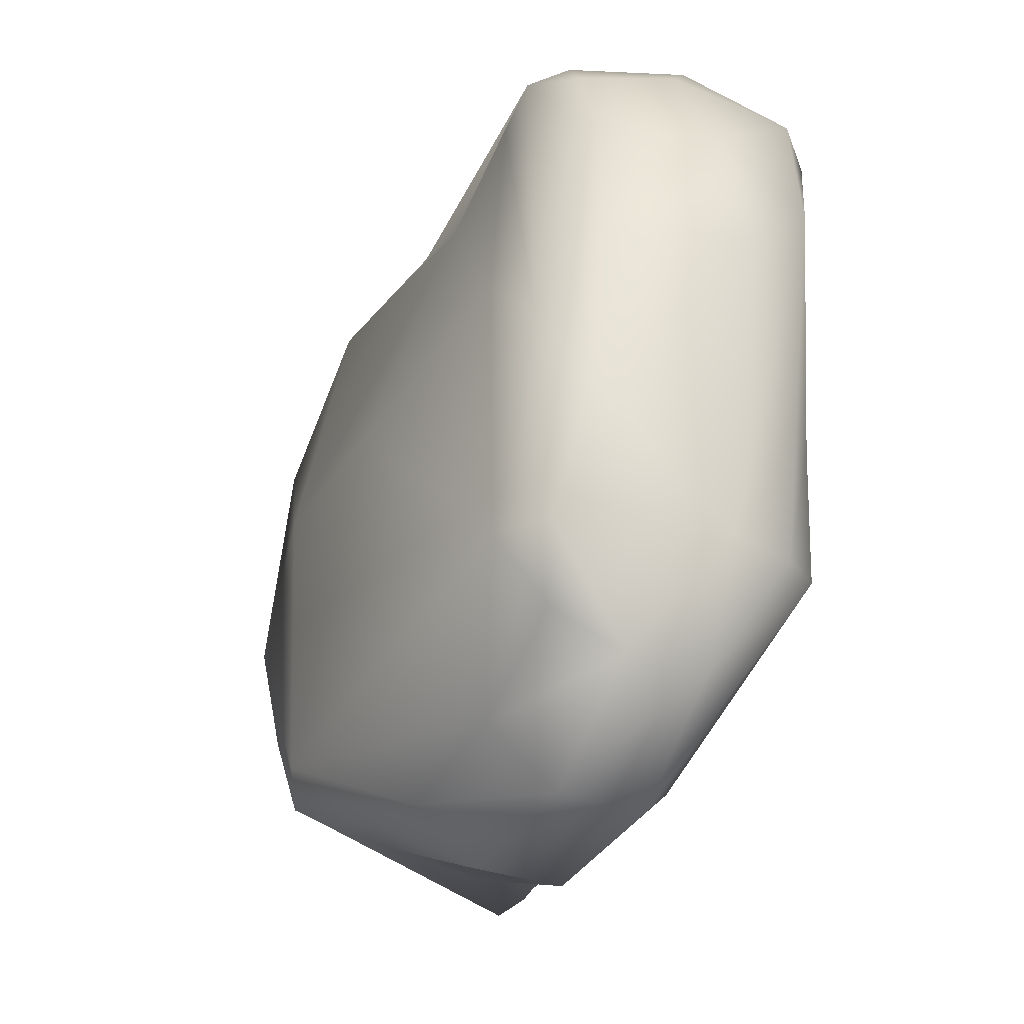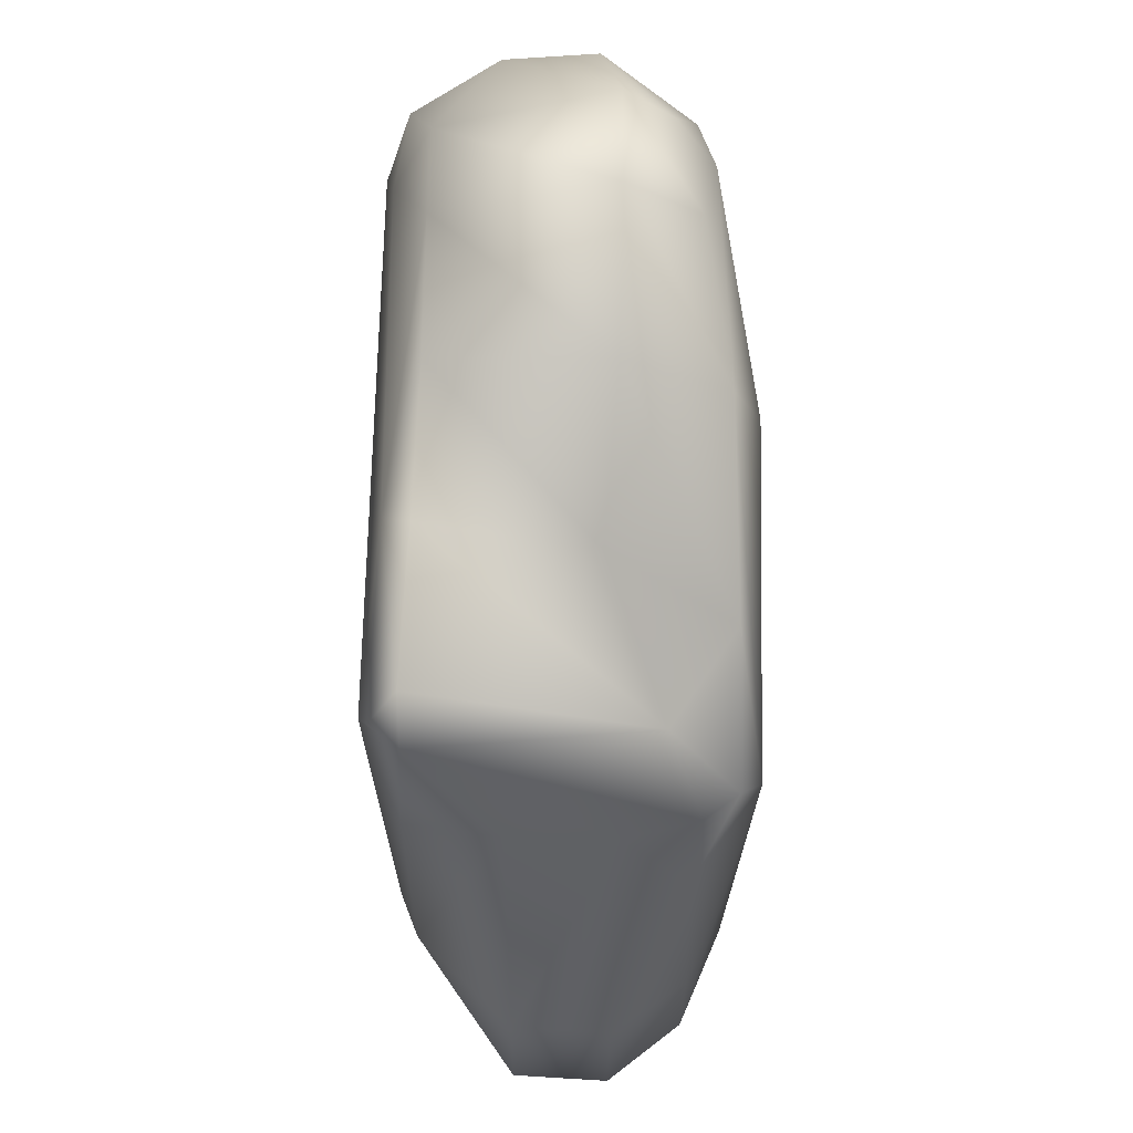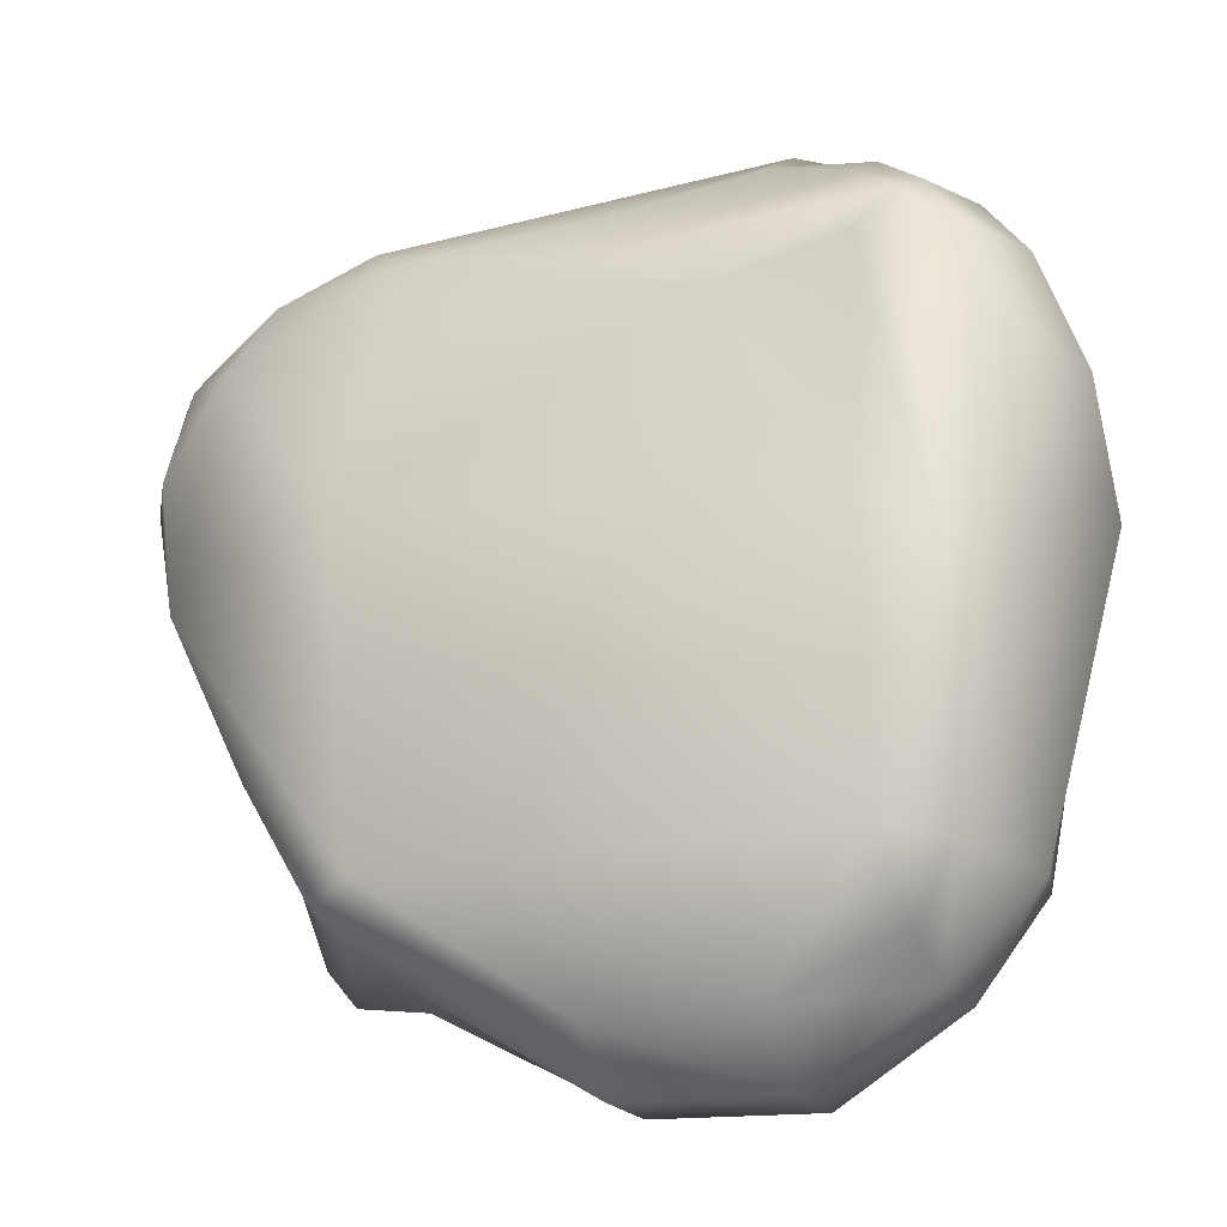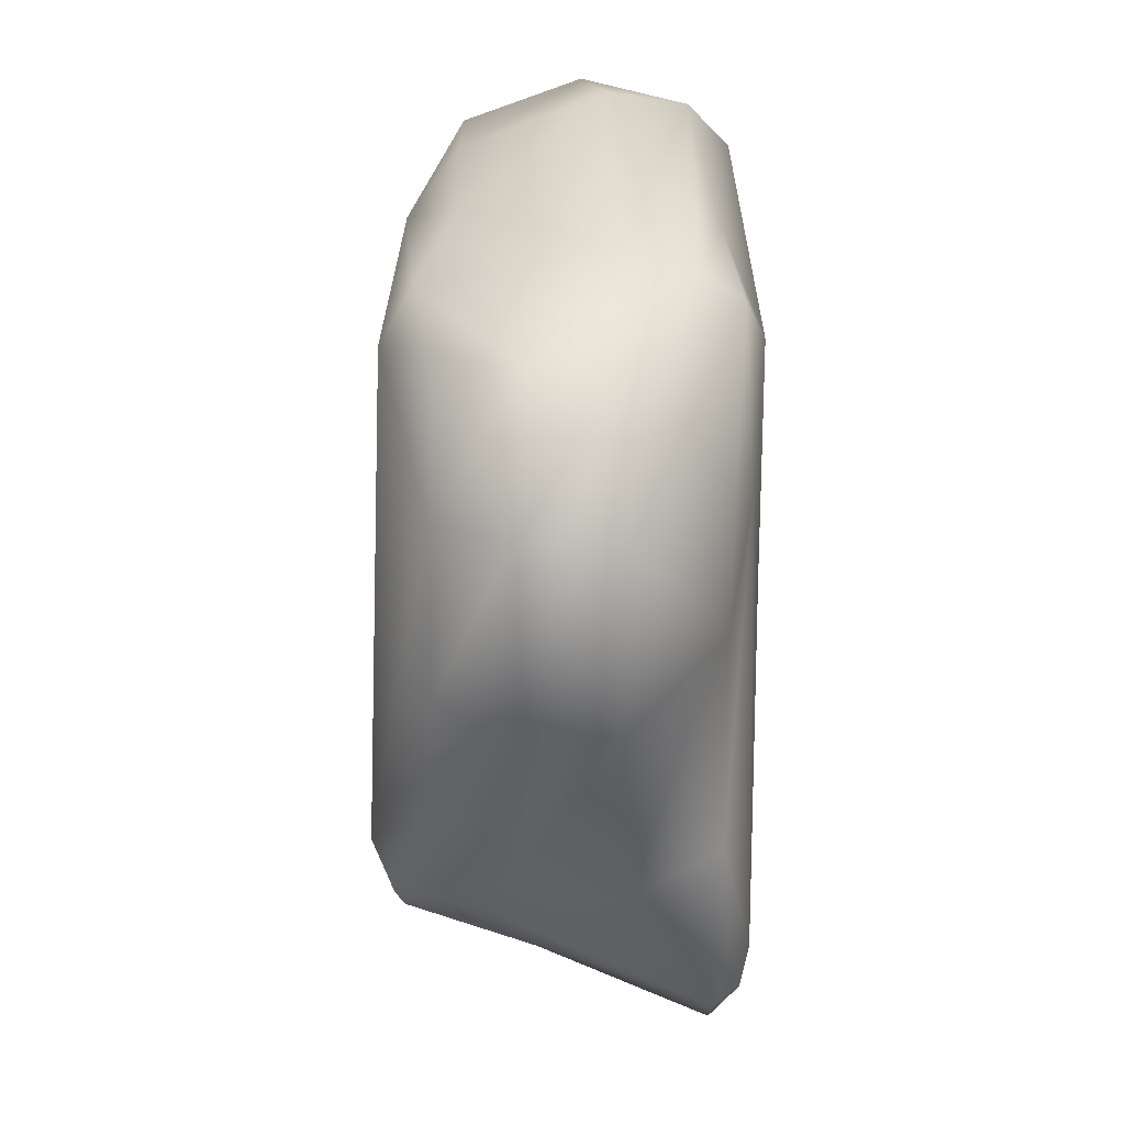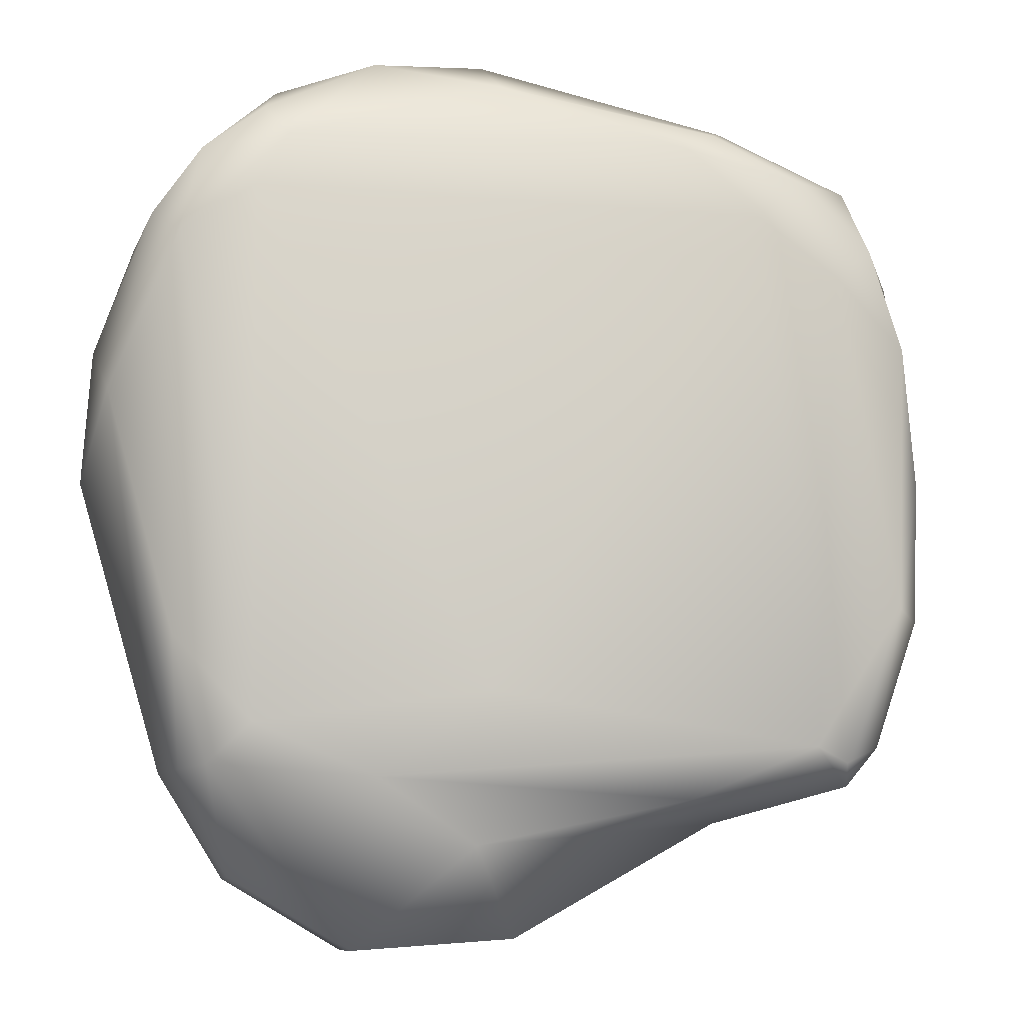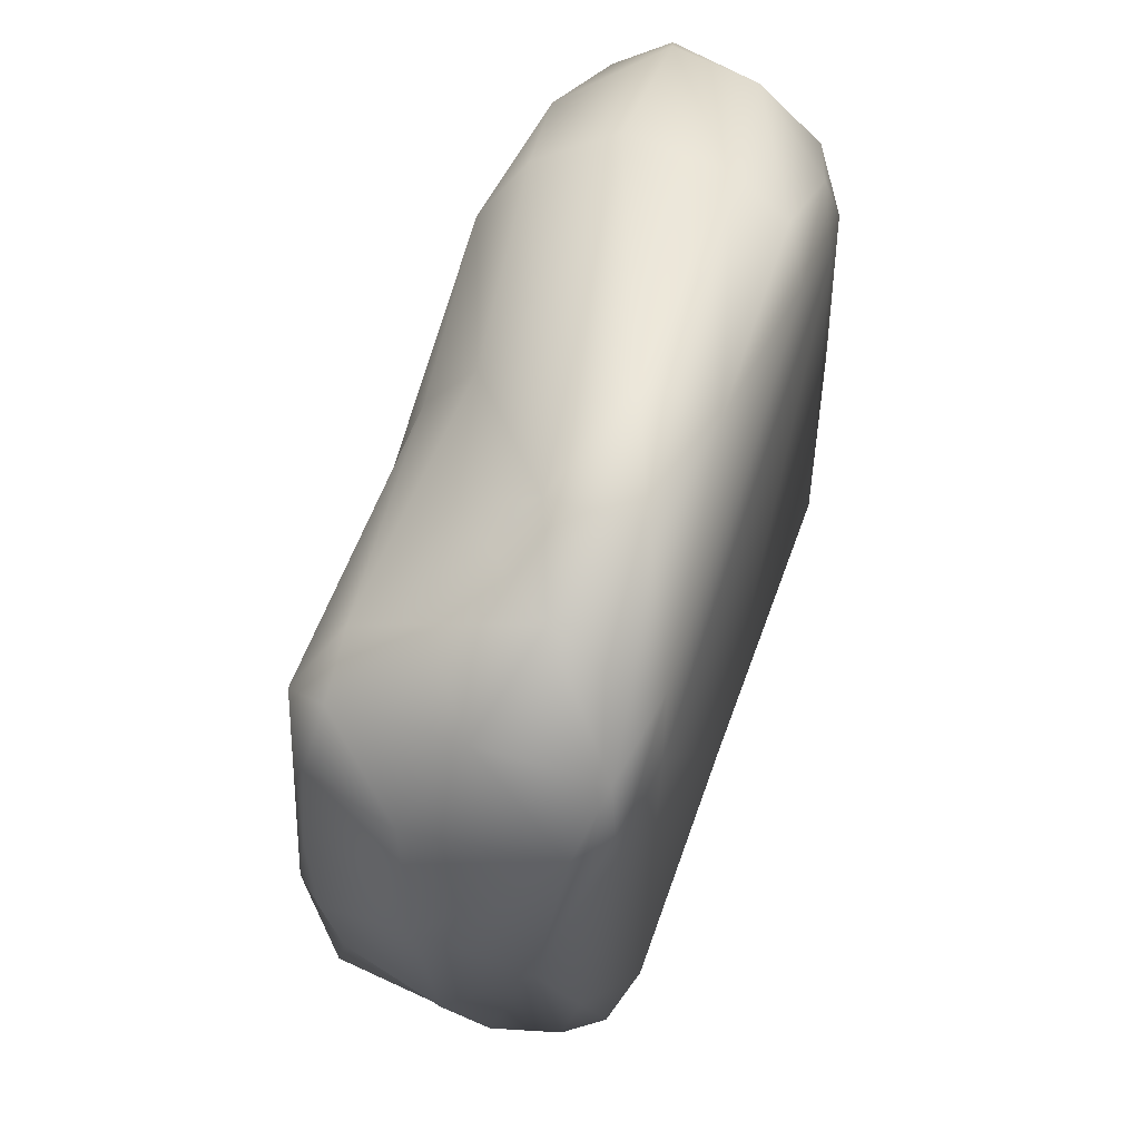
<metadata>
{"format":"obj","ext":"obj","renderer":"f3d","projection":"perspective","resolution":1024,"background":"white","views":[{"elev":-38.6,"azim":-116.9,"up":"+Z"},{"elev":-22.0,"azim":88.4,"up":"+Z"},{"elev":-23.2,"azim":-157.5,"up":"+Z"},{"elev":-70.6,"azim":-92.0,"up":"+Z"},{"elev":-6.4,"azim":-11.1,"up":"+Z"},{"elev":62.4,"azim":-72.4,"up":"+Z"}]}
</metadata>
<code>
o Solid2
v -20.35 0.7364 -18.92
v -25.86 3.403 -12.59
v -23.42 2.275 -21.88
v -25.18 5.055 -22.24
v -26.34 10.04 -22.52
v -24.22 22.37 -23.98
v -26.51 20.32 -13.41
v -28.29 20.51 -1.191
v -28.23 20.56 9.309
v -26.3 20.71 16.1
v -23.54 19.99 20.2
v -22.32 22.9 18.23
v -25.84 1.298 16.1
v -30.64 4.996 5.094
v -27.73 3.641 17.79
v -28.61 13.96 17.18
v -24.27 2.205 22.43
v -24.66 10.63 23.32
v -24.64 23.65 -7.12
v -31.55 12.41 8.809
v -32.34 10.81 -1.222
v 25.93 7.697 22.56
v 14.09 2.573 25.38
v 20.24 1.663 21.91
v 10.71 0.6854 23.97
v -2.254 2.322 28.18
v 15.67 6.866 26.68
v -2.849 7.404 31.02
v 17.13 14.4 25.84
v -11.71 10.28 30.2
v 14.92 19.83 23.39
v -1.099 17.97 23.79
v 11.75 22.41 20.58
v 21.97 20.6 20.34
v 27.45 14.02 22.16
v -1.595 21.44 18.96
v -19.01 20.14 21.82
v -19.11 15.22 25.31
v -18.47 7.931 28.34
v -19.78 2.561 25.76
v -18.08 0.7803 23.5
v -11.69 15.64 26.32
v -11.5 4.077 29.84
v 16.07 22.9 -23.63
v 13.09 24.55 -22.11
v 15.12 24.91 2.231
v -1.097 25.71 -1.087
v -9.313 22.58 14.4
v -19.78 23.46 15.65
v -19.85 24.67 -1.334
v -20.14 24.46 -23.08
v 25.09 21.52 15.37
v 23.66 2.052 -23.49
v 26.04 1.94 -20.63
v 23.12 0.06046 -21.77
v 27.73 0.8331 -10.33
v 29.43 2.617 -11.32
v 29.93 3.083 -0.8984
v 29.05 3.189 9.518
v 30.56 14.92 -1.087
v 33.5 15.14 9.291
v 27.87 22.03 -1.908
v 30.25 20.25 8.903
v 14.94 20.58 -25.05
v 19.25 18.28 -20.6
v 21.44 22.63 -14.63
v 29.21 18.63 16.4
v 31.96 15.15 16.75
v 26.61 3.257 17.01
v 23.11 0.8191 14.5
v 25.77 14.12 -11.5
v 20.72 -0.5421 -20.59
v 11.82 1.877 -24.44
v 15.08 8.304 -26.28
v 14.1 15.5 -26.1
v 8.916 20.23 -27.5
v -0.4946 20.53 -31.64
v -11.93 20.85 -31.89
v -20.84 20.84 -28.27
v -11.4 1.211 -22.76
v -3.916 2.598 -27.69
v -0.0139 8.989 -34.72
v -0.0139 15.47 -35.08
v -21.24 9.485 -30.03
v -12.13 9.232 -35.47
v -12.13 15.77 -35.83
v -21.19 15.51 -30.4
v -3.331 0.03111 -16.62
v 16.85 0.09946 18.7
v -20.53 0.2262 19.47
f 1 2 3
f 10 11 12
f 2 1 13
f 2 13 14
f 14 13 15
f 13 17 15
f 15 17 18
f 15 18 16
f 16 18 11
f 16 11 10
f 10 12 9
f 9 12 19
f 9 19 8
f 8 19 7
f 7 19 6
f 14 15 20
f 20 15 16
f 20 16 9
f 9 16 10
f 21 14 20
f 21 20 8
f 8 20 9
f 4 2 14
f 4 14 5
f 5 14 21
f 5 21 7
f 7 21 8
f 4 3 2
f 5 7 6
f 22 23 24
f 24 23 25
f 25 23 26
f 26 23 27
f 26 27 28
f 28 27 29
f 28 29 30
f 30 29 31
f 30 31 32
f 32 31 33
f 33 31 34
f 34 31 29
f 23 22 27
f 27 22 35
f 27 35 29
f 29 35 34
f 32 33 36
f 37 12 11
f 37 11 38
f 38 11 18
f 38 18 39
f 39 18 17
f 39 17 40
f 40 17 41
f 26 43 41
f 41 43 40
f 32 36 37
f 37 36 12
f 42 32 37
f 30 32 42
f 38 42 37
f 30 42 39
f 39 42 38
f 43 28 30
f 43 30 39
f 26 28 43
f 40 43 39
f 66 44 45
f 46 45 47
f 46 47 48
f 46 48 33
f 33 48 36
f 36 48 12
f 12 48 49
f 12 49 19
f 19 49 50
f 19 50 51
f 51 6 19
f 33 34 52
f 33 52 46
f 52 62 46
f 46 62 45
f 45 62 66
f 48 50 49
f 45 51 47
f 47 51 50
f 47 50 48
f 53 54 55
f 55 54 56
f 56 54 57
f 56 57 58
f 56 58 59
f 59 58 60
f 59 60 61
f 61 60 62
f 61 62 63
f 63 62 52
f 53 64 65
f 53 65 54
f 54 65 57
f 65 64 44
f 65 44 66
f 63 52 67
f 63 67 68
f 63 68 61
f 61 68 69
f 61 69 59
f 59 69 70
f 59 70 56
f 52 34 67
f 67 34 35
f 67 35 68
f 68 35 22
f 22 69 68
f 22 24 69
f 69 24 70
f 66 71 65
f 58 57 71
f 71 57 65
f 62 60 66
f 66 60 71
f 60 58 71
f 53 55 72
f 53 72 73
f 64 75 76
f 64 76 44
f 44 76 45
f 45 76 77
f 45 77 78
f 45 78 51
f 51 78 79
f 51 79 6
f 72 80 73
f 73 80 81
f 73 81 74
f 74 81 82
f 74 82 75
f 75 82 83
f 75 83 76
f 76 83 77
f 81 80 3
f 3 4 84
f 3 84 85
f 85 84 86
f 85 86 83
f 83 86 77
f 4 5 84
f 84 5 87
f 84 87 86
f 86 87 78
f 86 78 77
f 5 6 87
f 87 6 79
f 87 79 78
f 73 74 53
f 75 64 53
f 75 53 74
f 82 81 85
f 85 81 3
f 83 82 85
f 88 72 89
f 70 24 89
f 89 24 25
f 26 41 25
f 72 88 80
f 41 17 13
f 13 90 41
f 90 13 1
f 1 3 80
f 1 80 88
f 56 70 72
f 72 70 89
f 55 56 72
f 90 25 41
f 89 25 90
f 88 89 90
f 88 90 1

</code>
